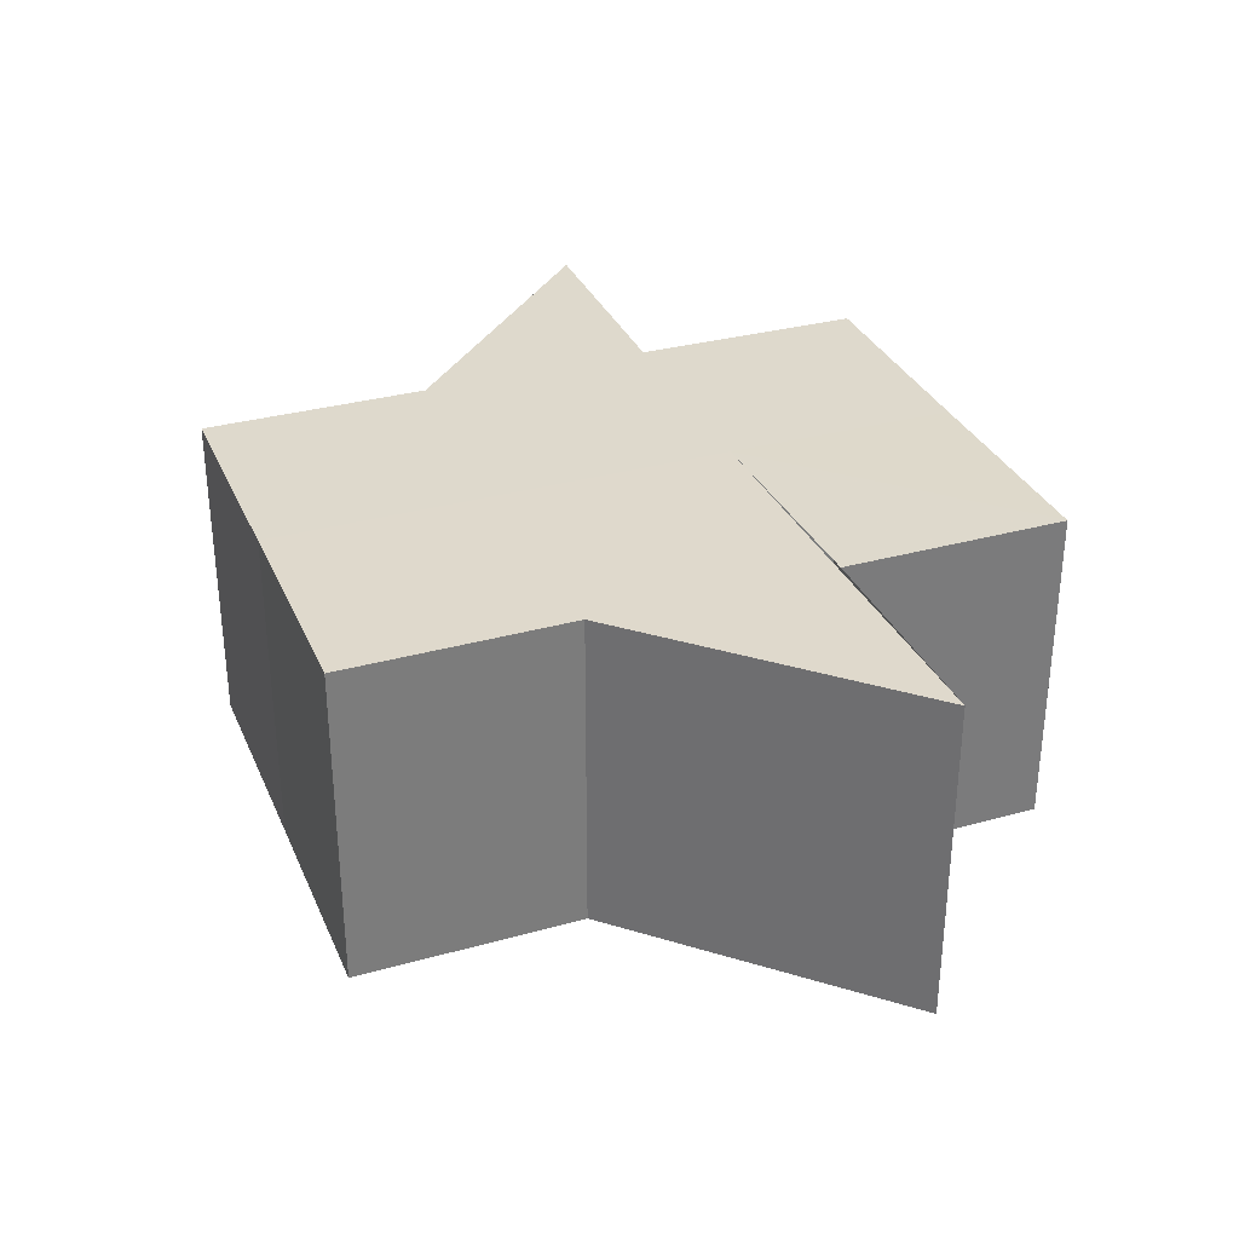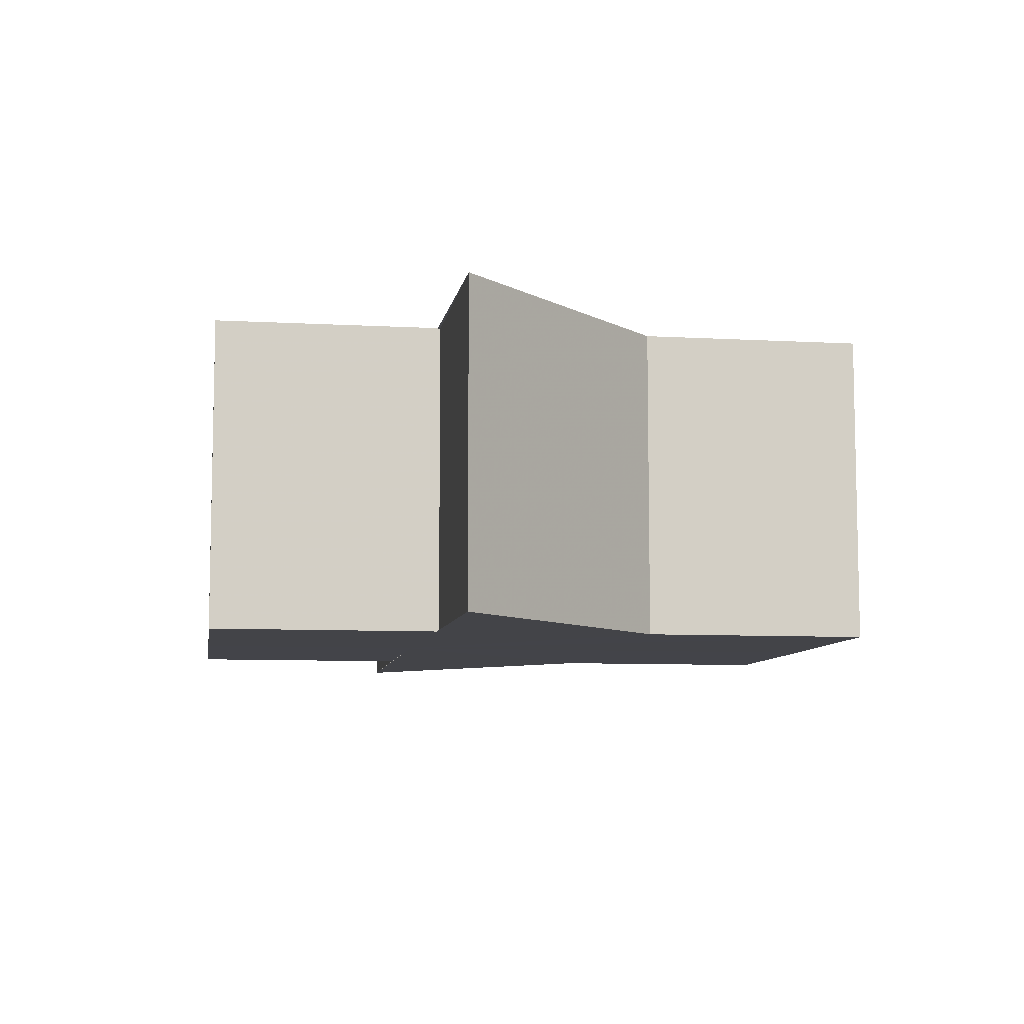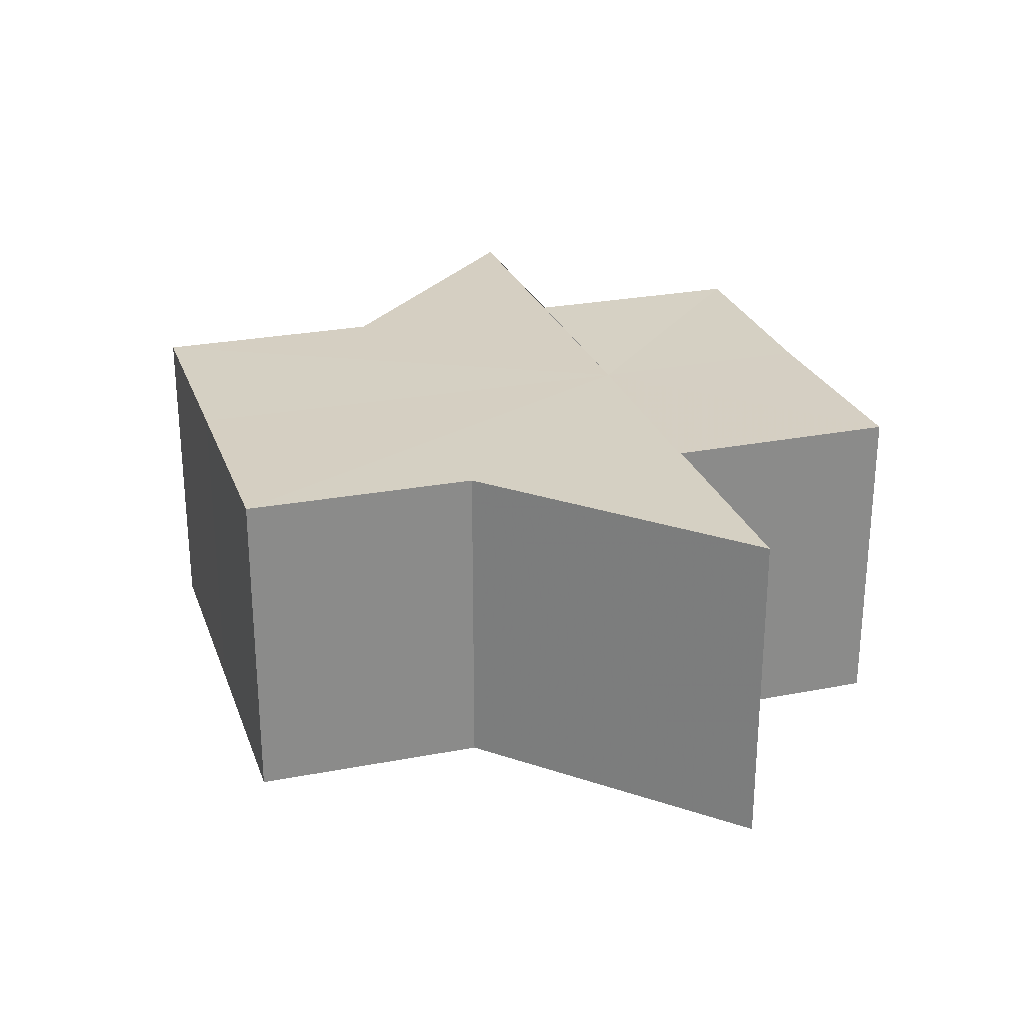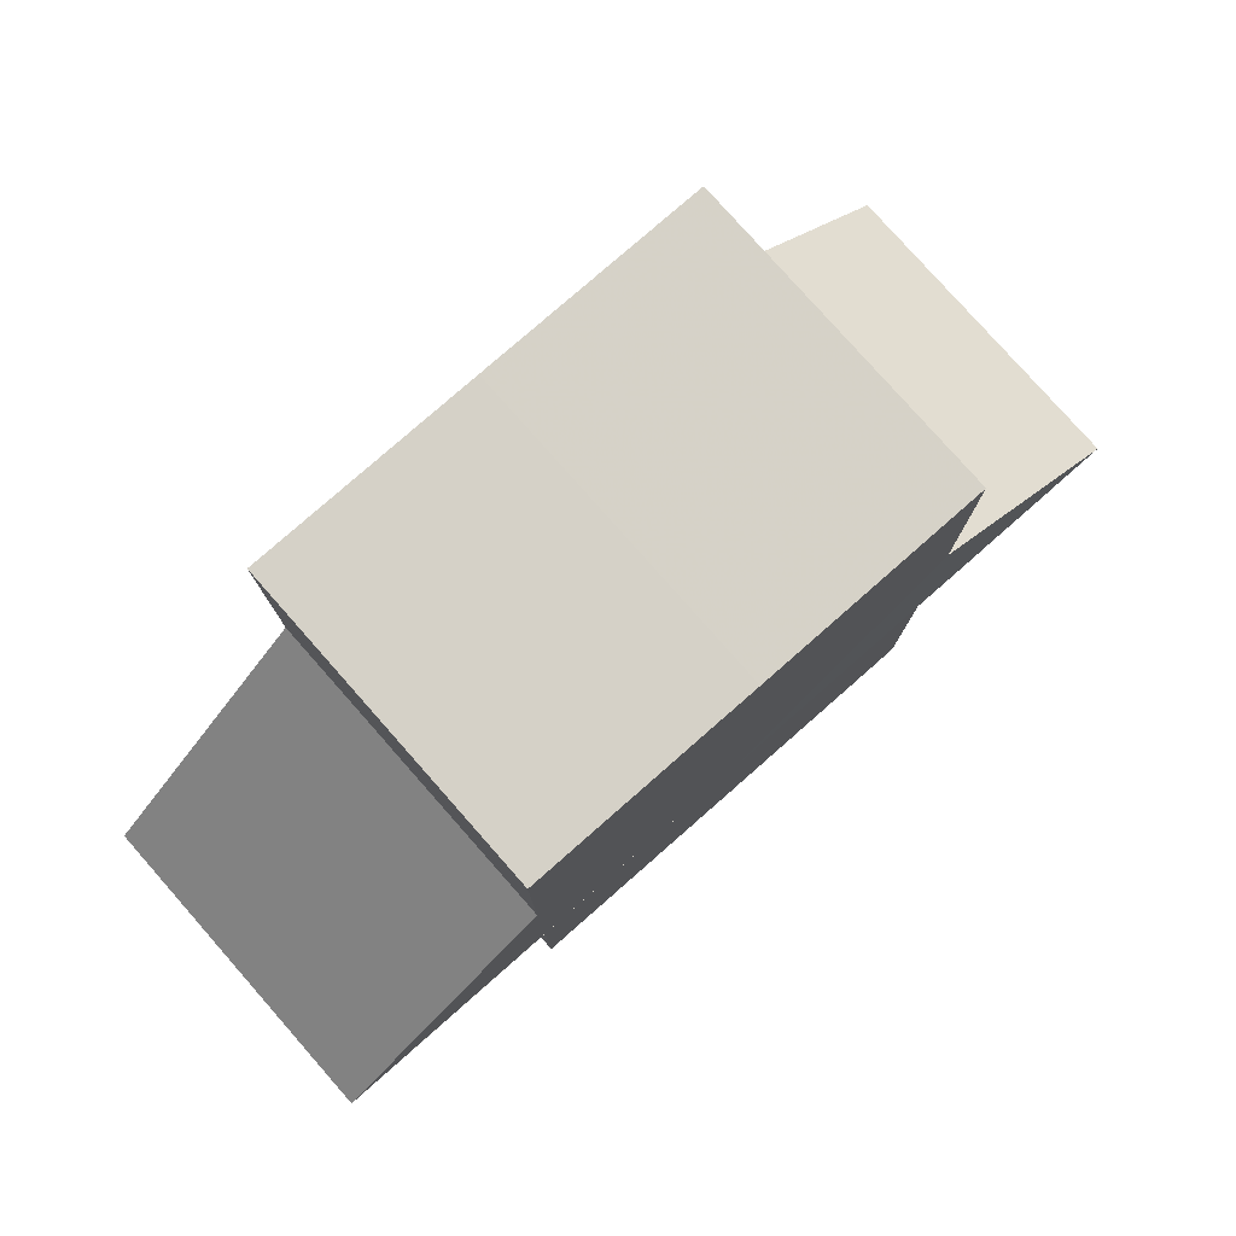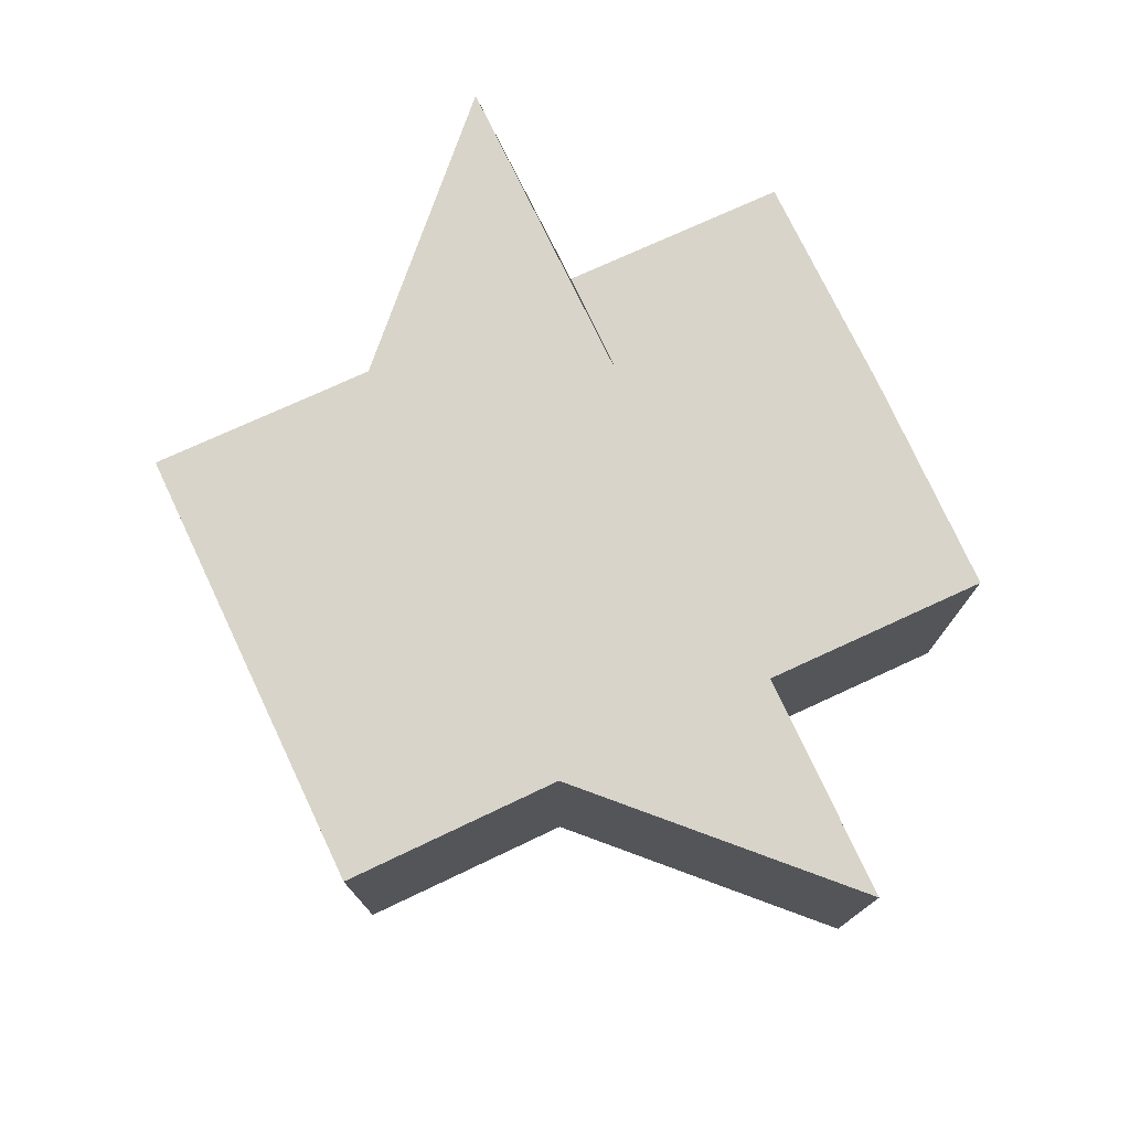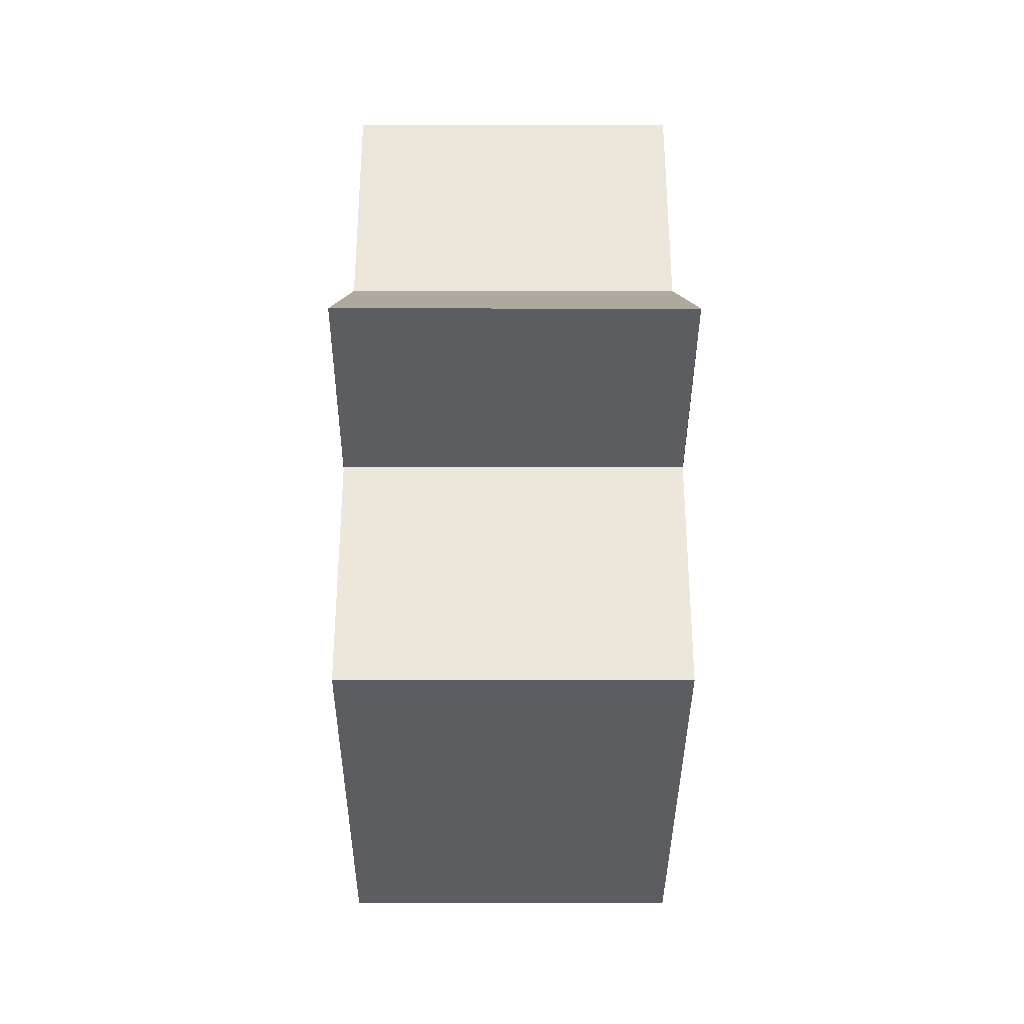
<metadata>
{"format":"obj","ext":"obj","renderer":"f3d","projection":"perspective","resolution":1024,"background":"white","views":[{"elev":32.2,"azim":-111.0,"up":"+Z"},{"elev":-8.2,"azim":81.1,"up":"+Z"},{"elev":26.1,"azim":-107.1,"up":"+Z"},{"elev":79.1,"azim":-41.3,"up":"+Y"},{"elev":75.3,"azim":-115.1,"up":"+Z"},{"elev":-35.4,"azim":89.7,"up":"+Y"}]}
</metadata>
<code>
o 12326
v 2216 1883 8.999
v 2216 1883 8.999
v 2216 1883 8.985
v 2216 1883 8.999
v 2216 1883 8.985
v 2216 1883 8.999
v 2216 1883 8.985
v 2216 1883 8.999
v 2216 1883 8.985
v 2216 1883 8.999
v 2216 1883 8.999
v 2216 1883 8.999
v 2216 1883 8.985
v 2216 1883 8.985
v 2216 1883 8.999
v 2216 1883 8.999
v 2216 1883 8.999
v 2216 1883 8.985
v 2216 1883 8.985
v 2216 1883 8.999
v 2216 1883 8.999
v 2216 1883 8.999
v 2216 1883 8.985
v 2216 1883 8.985
v 2216 1883 8.985
v 2216 1883 8.985
v 2216 1883 8.985
v 2216 1883 8.985
v 2216 1883 8.985
v 2216 1883 8.985
v 2216 1883 8.985
v 2216 1883 8.985
v 2216 1883 8.985
v 2216 1883 8.985
v 2216 1883 8.985
v 2216 1883 8.985
v 2216 1883 8.985
v 2216 1883 8.999
v 2216 1883 8.999
v 2216 1883 8.999
v 2216 1883 8.999
v 2216 1883 8.985
v 2216 1883 8.985
v 2216 1883 8.999
v 2216 1883 8.999
v 2216 1883 8.999
v 2216 1883 8.985
v 2216 1883 8.985
v 2216 1883 8.985
v 2216 1883 8.999
v 2216 1883 8.985
v 2216 1883 8.999
v 2216 1883 8.999
v 2216 1883 8.999
v 2216 1883 8.999
v 2216 1883 8.985
v 2216 1883 8.999
v 2216 1883 8.999
v 2216 1883 8.999
v 2216 1883 8.985
v 2216 1883 8.985
v 2216 1883 8.985
v 2216 1883 8.985
v 2216 1883 8.999
v 2216 1883 8.999
v 2216 1883 8.999
v 2216 1883 8.999
v 2216 1883 8.985
v 2216 1883 8.999
v 2216 1883 8.999
v 2216 1883 8.985
v 2216 1883 8.999
v 2216 1883 8.999
v 2216 1883 8.985
f 1 2 3
f 4 1 5
f 5 6 7
f 7 8 9
f 10 8 11
f 10 12 8
f 13 12 14
f 15 16 13
f 10 11 17
f 18 17 19
f 20 21 18
f 10 17 22
f 23 22 24
f 25 24 26
f 25 26 27
f 25 27 28
f 25 28 29
f 25 30 31
f 25 32 30
f 25 33 32
f 25 34 33
f 25 35 34
f 25 36 35
f 37 38 36
f 10 39 38
f 10 40 39
f 10 41 40
f 42 40 43
f 10 44 41
f 10 45 44
f 10 46 45
f 47 44 48
f 49 50 42
f 51 52 47
f 53 54 49
f 54 55 56
f 57 58 51
f 58 59 60
f 61 46 62
f 63 64 61
f 65 66 63
f 66 67 68
f 69 70 71
f 72 73 74

</code>
